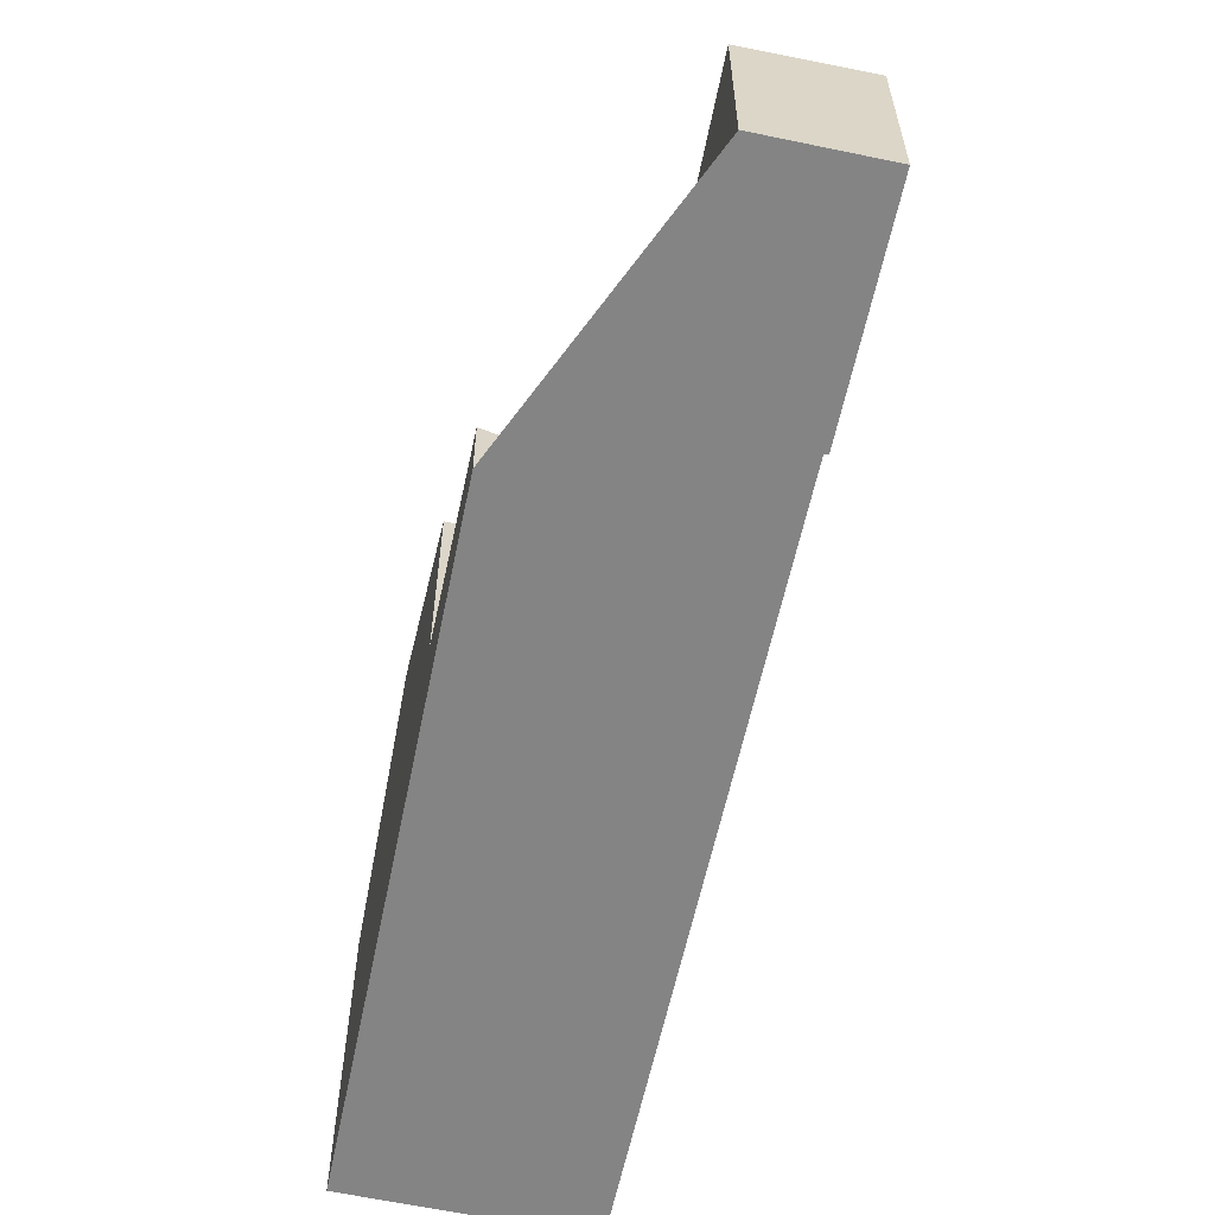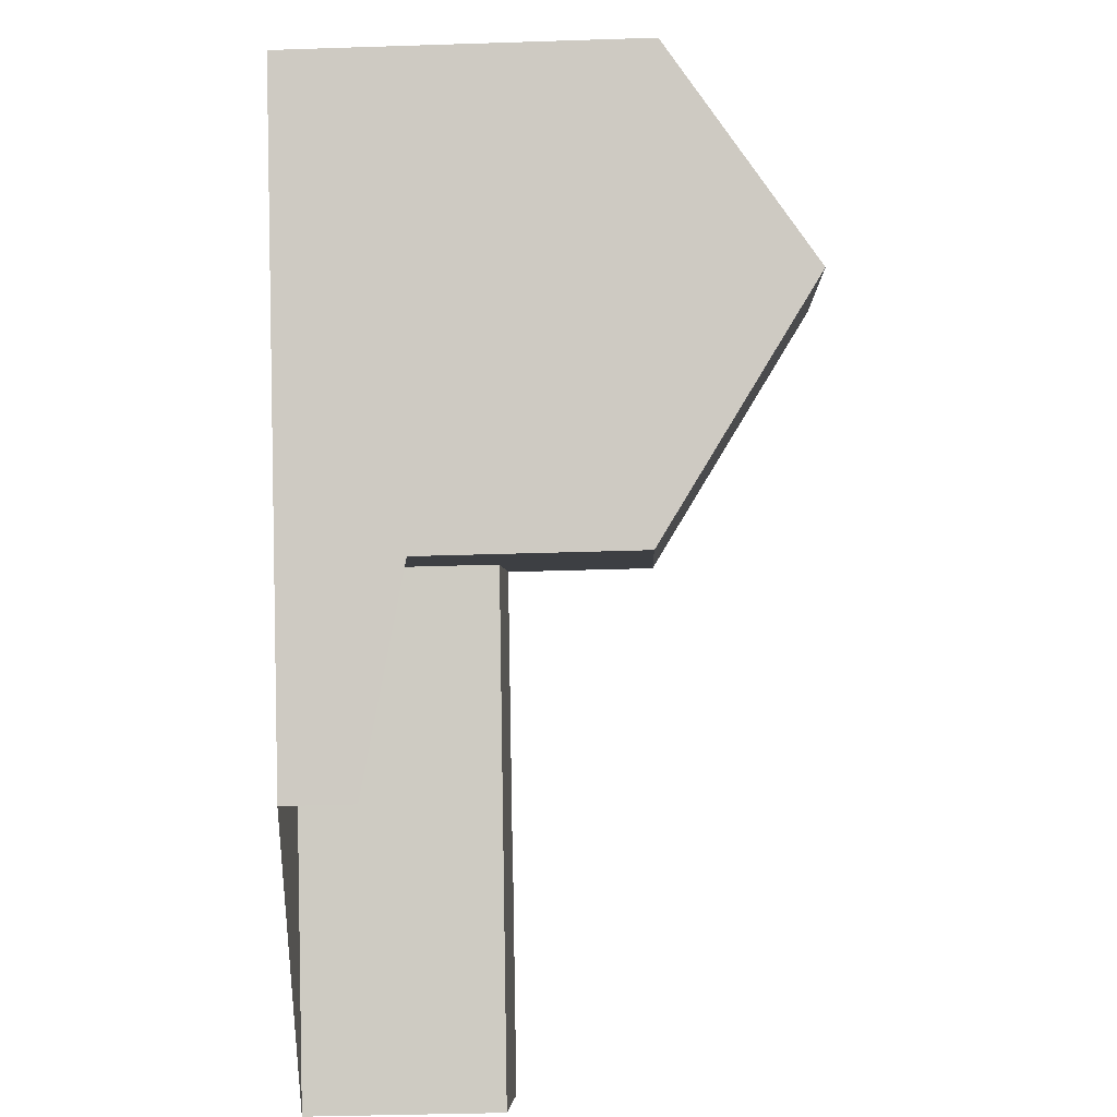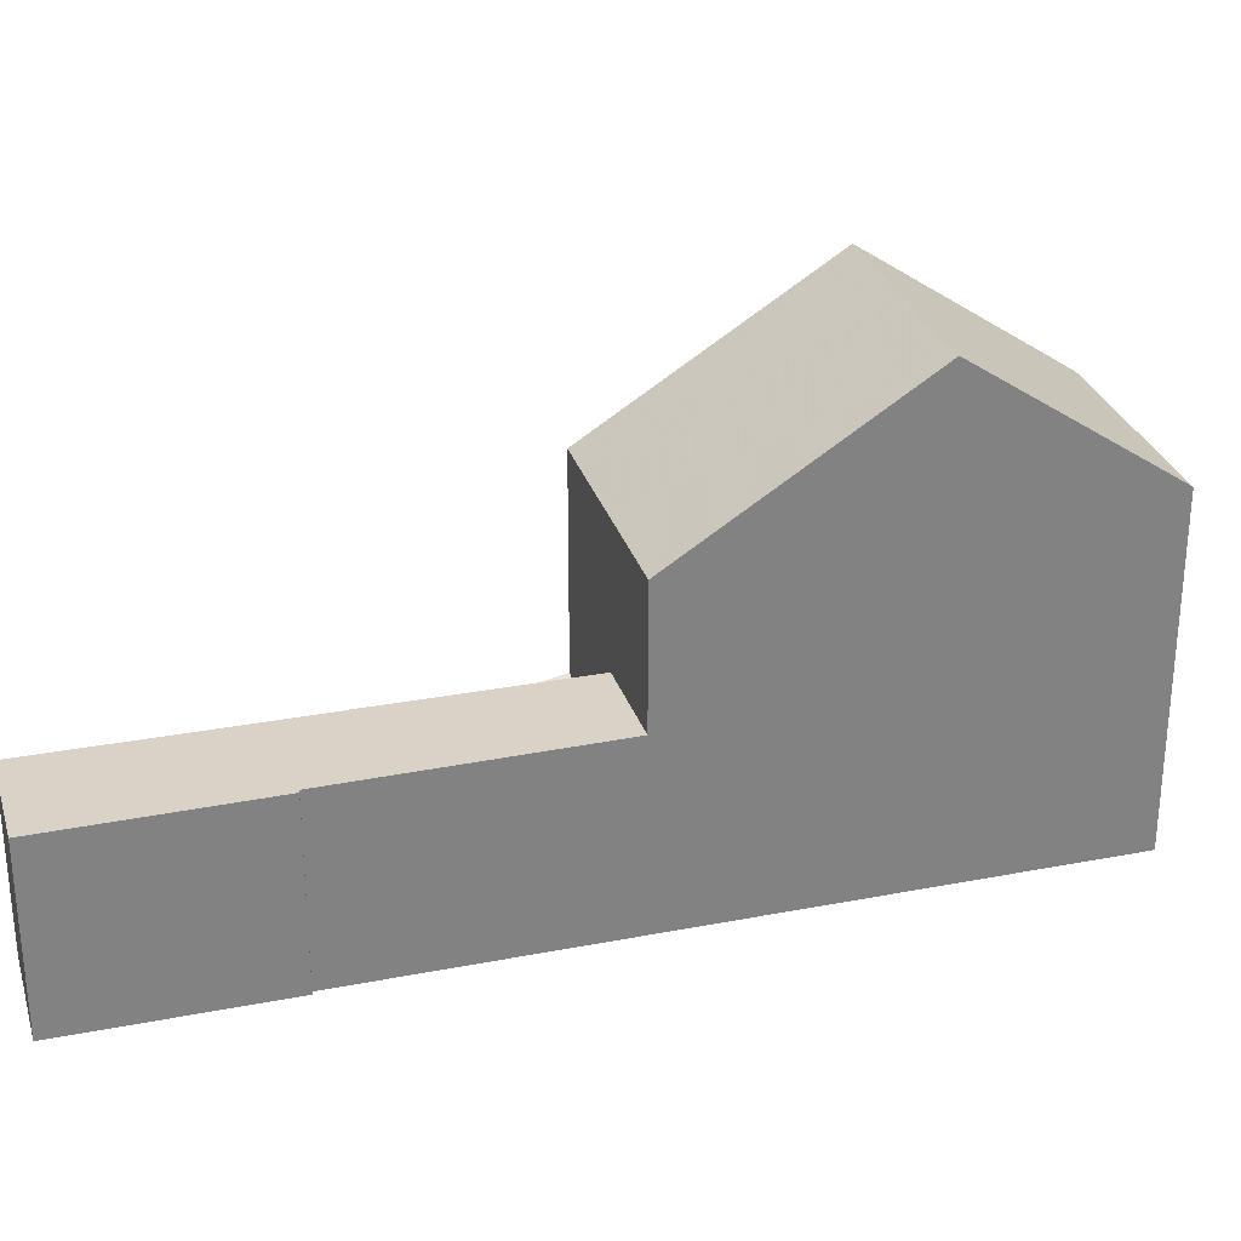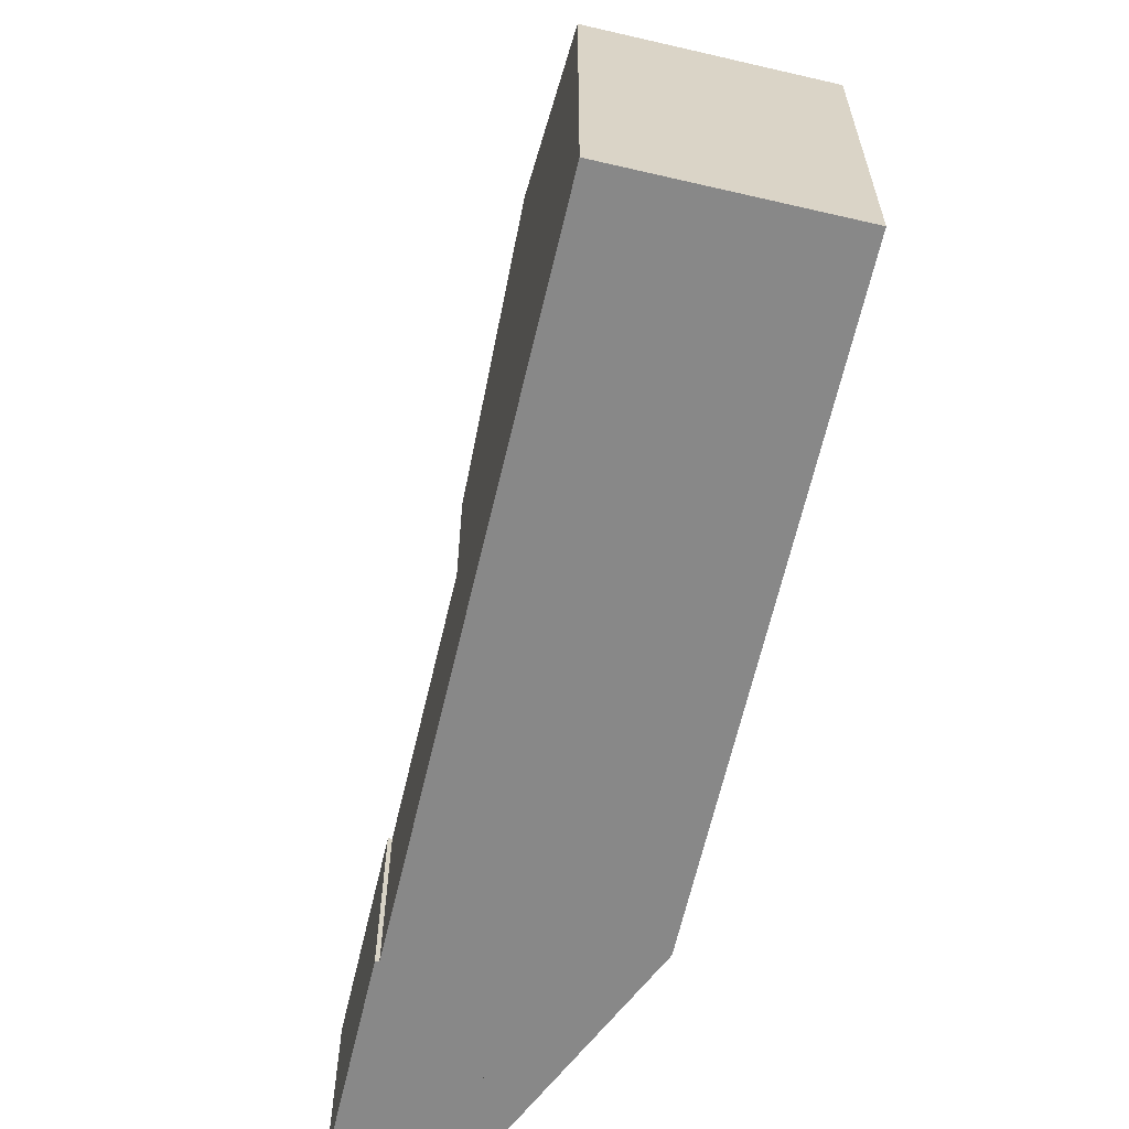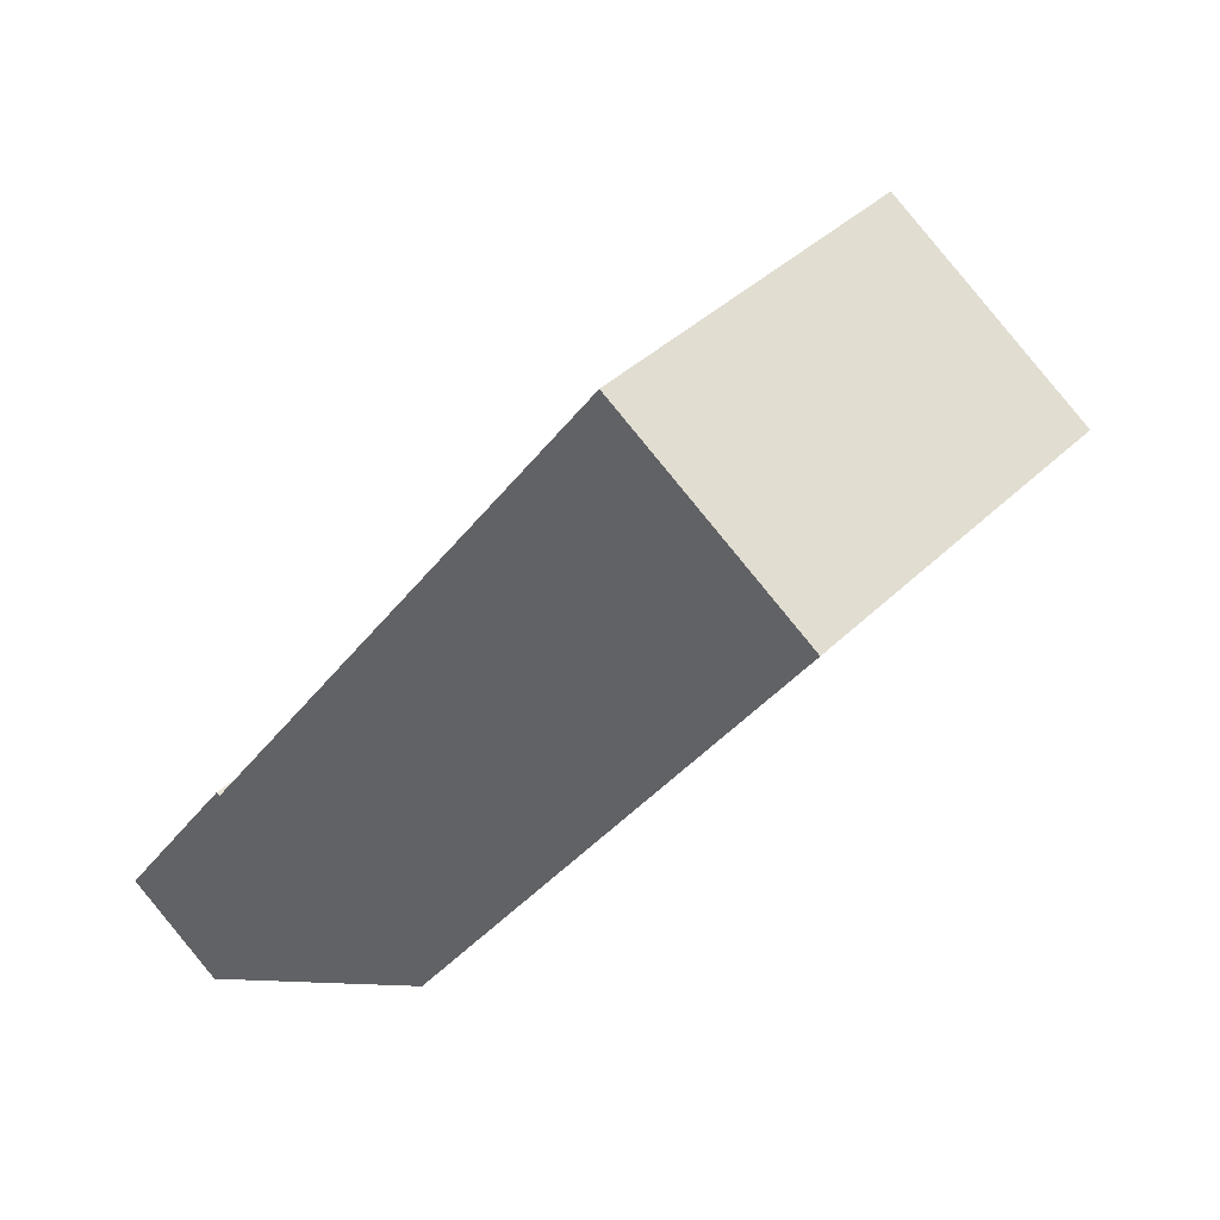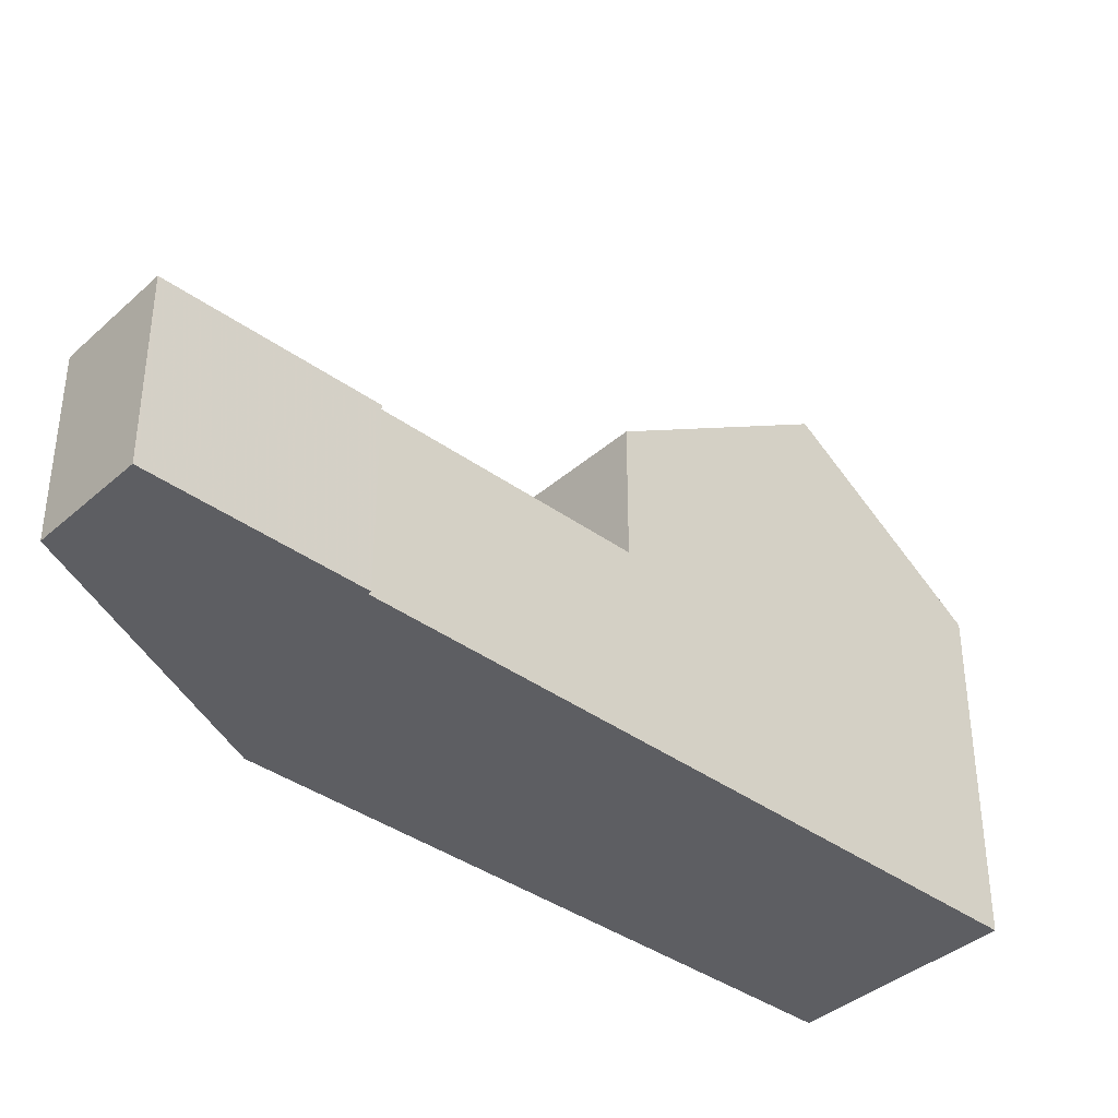
<metadata>
{"format":"obj","ext":"obj","renderer":"f3d","projection":"perspective","resolution":1024,"background":"white","views":[{"elev":-61.4,"azim":23.5,"up":"+Z"},{"elev":-39.8,"azim":-87.7,"up":"+Y"},{"elev":29.3,"azim":109.7,"up":"+Z"},{"elev":-62.7,"azim":-157.5,"up":"+Z"},{"elev":37.3,"azim":-141.4,"up":"+Y"},{"elev":-38.8,"azim":83.3,"up":"+Z"}]}
</metadata>
<code>
v -656.1 -893.2 3.271
v -657.8 -894.4 3.223
v -660.6 -890.4 3.26
v -658.4 -890.2 3.297
v -658.4 -890.1 3.299
v -669.1 -882.2 6.012
v -665.8 -879.9 6.018
v -662.4 -891.7 1.21
v -659 -889.3 3.304
v -660.5 -890.5 3.259
v -660.6 -890.4 3.26
v -661.2 -886.3 3.331
v -664.6 -888.7 3.234
v -667.8 -881.3 6.015
v -667.2 -880.9 6.016
v -667.7 -881.3 6.032
v -669.1 -882.2 6.03
v -665.8 -879.9 6.036
v -667.2 -880.9 6.033
v -667 -885.2 8.45
v -665.5 -884.1 8.449
v -665.1 -883.8 8.449
v -663.7 -882.8 8.448
v -666.9 -885.1 8.45
v -669 -882.2 6.03
v -663.7 -882.8 8.448
v -667 -885.2 8.45
v -664.6 -888.7 5.747
v -661.2 -886.3 5.737
v -660.6 -890.4 0.2577
v -664.6 -888.7 2.012
v -663.7 -888 5.744
v -664.1 -888.3 3.248
v -665.5 -884.1 8.449
v -662.8 -891.2 1.35
v -664.3 -888.5 1.885
v -664.4 -888.5 5.747
v -664.4 -888.5 3.24
v -664.1 -888.9 1.795
v -664.4 -888.5 1.909
v -669 -882.1 6.012
v -666.9 -885.1 8.45
v -662.2 -891.5 1.087
v -660.6 -890.4 3.26
v -665.1 -883.8 8.449
v -662.7 -887.3 3.288
v -662.7 -887.3 5.742
v -662.7 -887.3 1.059
v -660.6 -890.4 0.2577
v -662.7 -887.3 3.288
v -662.7 -887.3 3.288
v -661.2 -886.3 3.331
v -664.6 -888.7 2.012
v -664.4 -888.5 1.909
v -662.7 -887.3 1.059
v -662.7 -887.3 5.742
v -663.7 -888 5.744
v -664.4 -888.5 5.747
v -664.3 -888.5 1.885
v -662.7 -887.3 1.059
v -664.6 -888.7 5.747
v -661.2 -886.3 5.737
v -662.9 -887.1 5.883
v -663.8 -887.8 5.885
v -664.5 -888.3 5.888
v -664.7 -888.5 5.888
v -661.4 -886.1 5.878
v -658.4 -890.2 3.297
v -656.2 -893.2 3.27
v -657.8 -894.4 3.224
v -656.2 -893.2 3.271
v -656.2 -893.2 3.272
v -656.2 -893.2 3.27
v -656.1 -893.2 3.271
v -656.1 -893.2 0
v -656.2 -893.2 0
v -657.8 -894.4 3.224
v -657.8 -894.4 3.223
v -657.8 -894.4 0
v -657.8 -894.4 -4.441e-16
v -660.6 -890.4 3.26
v -660.6 -890.4 3.26
v -660.6 -890.4 0
v -660.6 -890.4 0
v -658.4 -890.2 3.297
v -658.4 -890.2 3.297
v -658.4 -890.2 0
v -658.4 -890.2 0
v -656.2 -893.2 3.272
v -658.4 -890.1 3.299
v -658.4 -890.1 -4.441e-16
v -656.2 -893.2 0
v -669 -882.1 6.012
v -669.1 -882.2 6.012
v -669.1 -882.2 8.882e-16
v -669 -882.1 0
v -665.8 -879.9 6.036
v -665.8 -879.9 6.018
v -665.8 -879.9 -8.882e-16
v -665.8 -879.9 0
v -662.8 -891.2 1.35
v -662.4 -891.7 1.21
v -662.4 -891.7 2.22e-16
v -662.8 -891.2 0
v -658.4 -890.2 3.297
v -659 -889.3 3.304
v -659 -889.3 0
v -658.4 -890.2 0
v -660.6 -890.4 3.26
v -660.5 -890.5 3.259
v -660.5 -890.5 -4.441e-16
v -660.6 -890.4 0
v -667.2 -880.9 6.016
v -667.8 -881.3 6.015
v -667.8 -881.3 0
v -667.2 -880.9 0
v -665.8 -879.9 6.018
v -667.2 -880.9 6.016
v -667.2 -880.9 0
v -665.8 -879.9 -8.882e-16
v -669.1 -882.2 6.012
v -669.1 -882.2 6.03
v -669.1 -882.2 8.882e-16
v -669.1 -882.2 8.882e-16
v -663.7 -882.8 8.448
v -665.8 -879.9 6.036
v -665.8 -879.9 0
v -663.7 -882.8 0
v -669.1 -882.2 6.03
v -667 -885.2 8.45
v -667 -885.2 0
v -669.1 -882.2 8.882e-16
v -661.4 -886.1 5.878
v -663.7 -882.8 8.448
v -663.7 -882.8 0
v -661.4 -886.1 0
v -664.6 -888.7 2.012
v -662.8 -891.2 1.35
v -662.8 -891.2 0
v -664.6 -888.7 0
v -667.8 -881.3 6.015
v -669 -882.1 6.012
v -669 -882.1 0
v -667.8 -881.3 0
v -662.4 -891.7 1.21
v -662.2 -891.5 1.087
v -662.2 -891.5 0
v -662.4 -891.7 2.22e-16
v -662.2 -891.5 1.087
v -660.6 -890.4 0.2577
v -660.6 -890.4 0
v -662.2 -891.5 0
v -659 -889.3 3.304
v -661.2 -886.3 3.331
v -661.2 -886.3 -4.441e-16
v -659 -889.3 0
v -664.7 -888.5 5.888
v -664.6 -888.7 5.747
v -664.6 -888.7 0
v -664.7 -888.5 0
v -667 -885.2 8.45
v -664.7 -888.5 5.888
v -664.7 -888.5 0
v -667 -885.2 0
v -661.2 -886.3 5.737
v -661.4 -886.1 5.878
v -661.4 -886.1 0
v -661.2 -886.3 0
v -658.4 -890.1 3.299
v -658.4 -890.2 3.297
v -658.4 -890.2 0
v -658.4 -890.1 -4.441e-16
v -657.8 -894.4 3.223
v -656.2 -893.2 3.27
v -656.2 -893.2 0
v -657.8 -894.4 0
v -660.5 -890.5 3.259
v -657.8 -894.4 3.224
v -657.8 -894.4 -4.441e-16
v -660.5 -890.5 -4.441e-16
v -656.1 -893.2 3.271
v -656.2 -893.2 3.272
v -656.2 -893.2 0
v -656.1 -893.2 0
v -656.1 -893.2 0
v -657.8 -894.4 0
v -660.6 -890.4 0
v -662.4 -891.7 0
v -669.1 -882.2 0
v -665.8 -879.9 0
v -658.4 -890.2 0
v -658.4 -890.1 0
f 16 14 15 19
f 38 13 28 37
f 71 69 2 70
f 52 9 10 3 44 51
f 54 39 35 53
f 55 30 11 50
f 40 31 13 38
f 41 14 16 25
f 19 15 7 18
f 25 16 21 24
f 22 19 18 23
f 21 16 19 22
f 24 20 17 25
f 64 34 45 63
f 47 29 12 46
f 43 8 35 39
f 65 42 34 64
f 37 32 33 38
f 59 39 54
f 38 33 36 40
f 25 17 6 41
f 66 27 42 65
f 63 45 26 67
f 46 33 32 47
f 48 36 33 46
f 60 49 43 39 59
f 63 56 57 64
f 64 57 58 65
f 65 58 61 66
f 67 62 56 63
f 72 1 69 71
f 70 10 9 4 68 71
f 71 68 5 72
f 74 75 76 73
f 78 79 80 77
f 82 83 84 81
f 86 87 88 85
f 90 91 92 89
f 94 95 96 93
f 98 99 100 97
f 102 103 104 101
f 106 107 108 105
f 110 111 112 109
f 114 115 116 113
f 118 119 120 117
f 122 123 124 121
f 126 127 128 125
f 130 131 132 129
f 134 135 136 133
f 138 139 140 137
f 142 143 144 141
f 146 147 148 145
f 150 151 152 149
f 154 155 156 153
f 158 159 160 157
f 162 163 164 161
f 166 167 168 165
f 170 171 172 169
f 174 175 176 173
f 178 179 180 177
f 182 183 184 181
f 186 187 188 189 190 191 192 185

</code>
